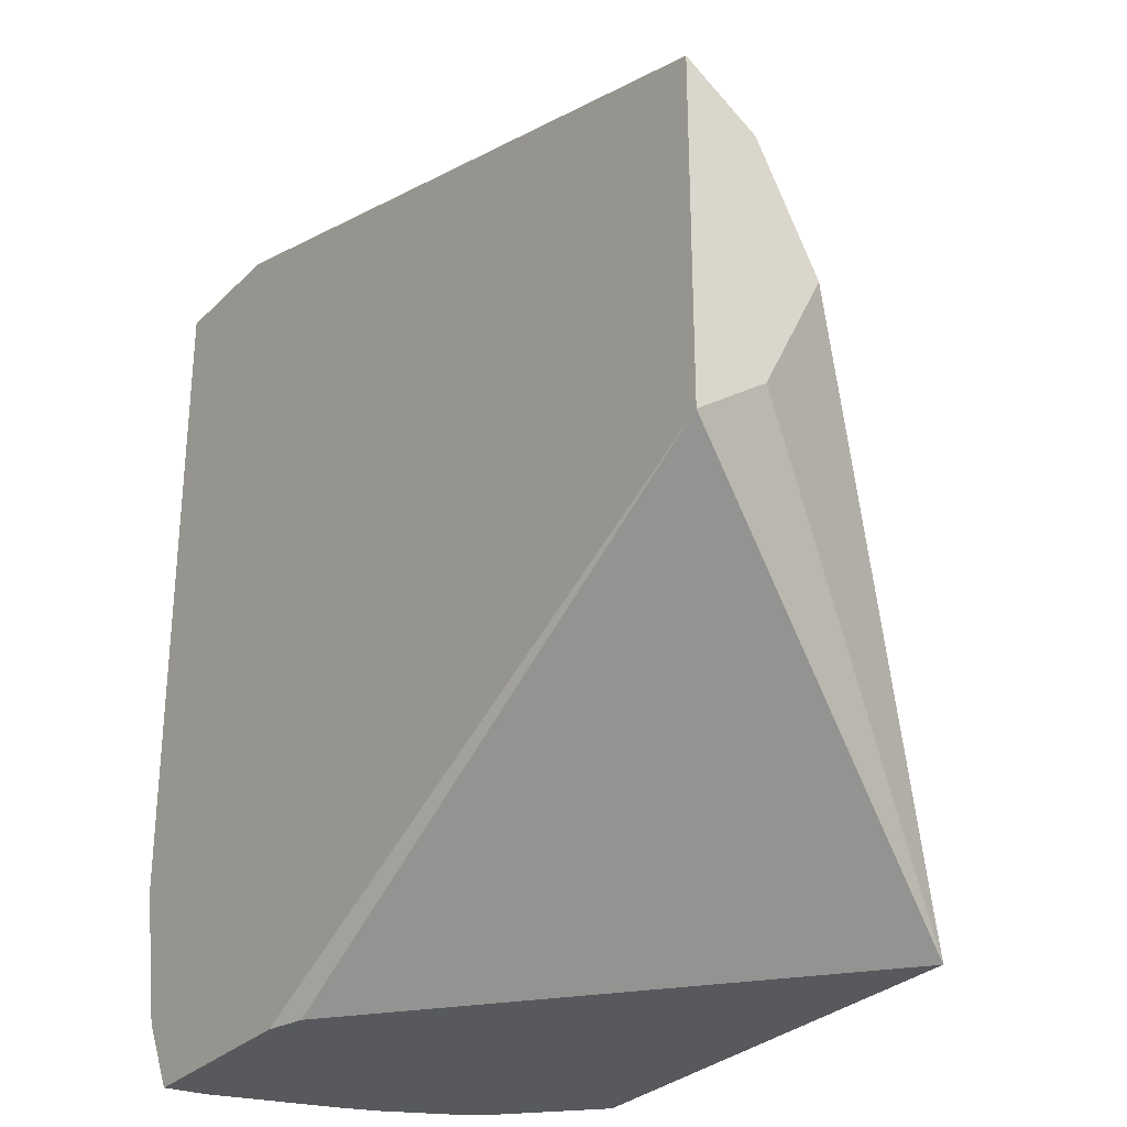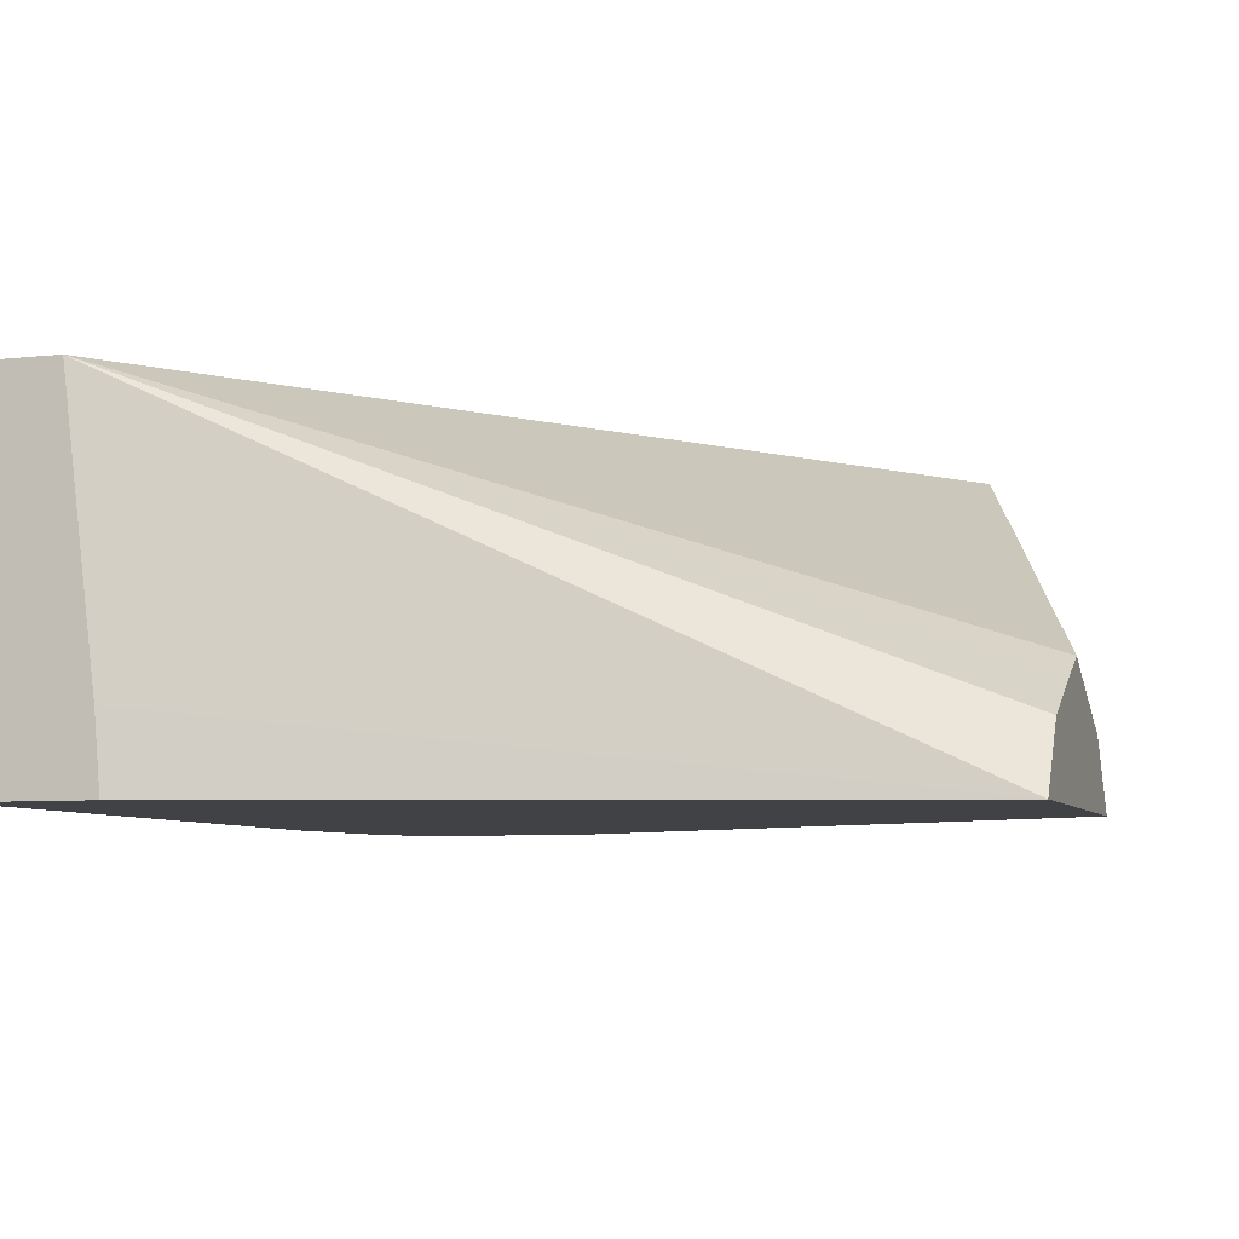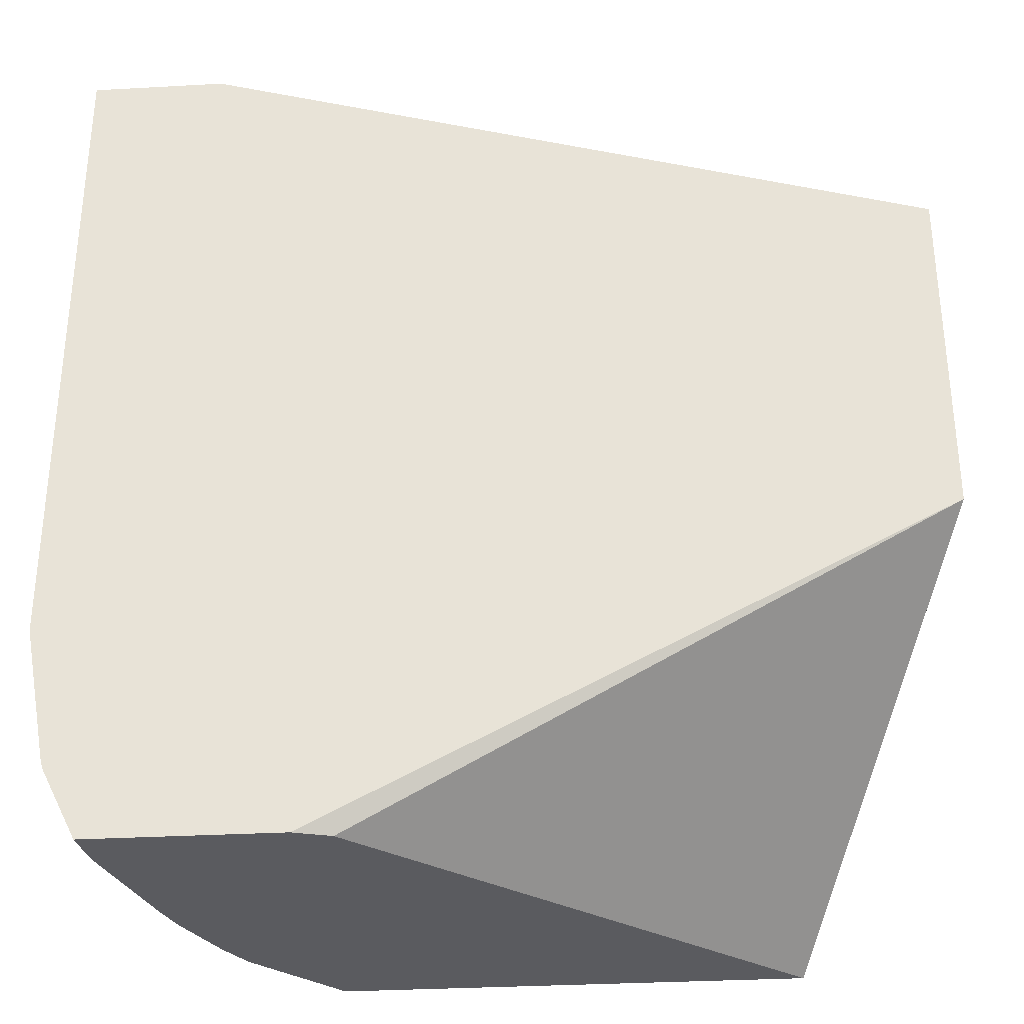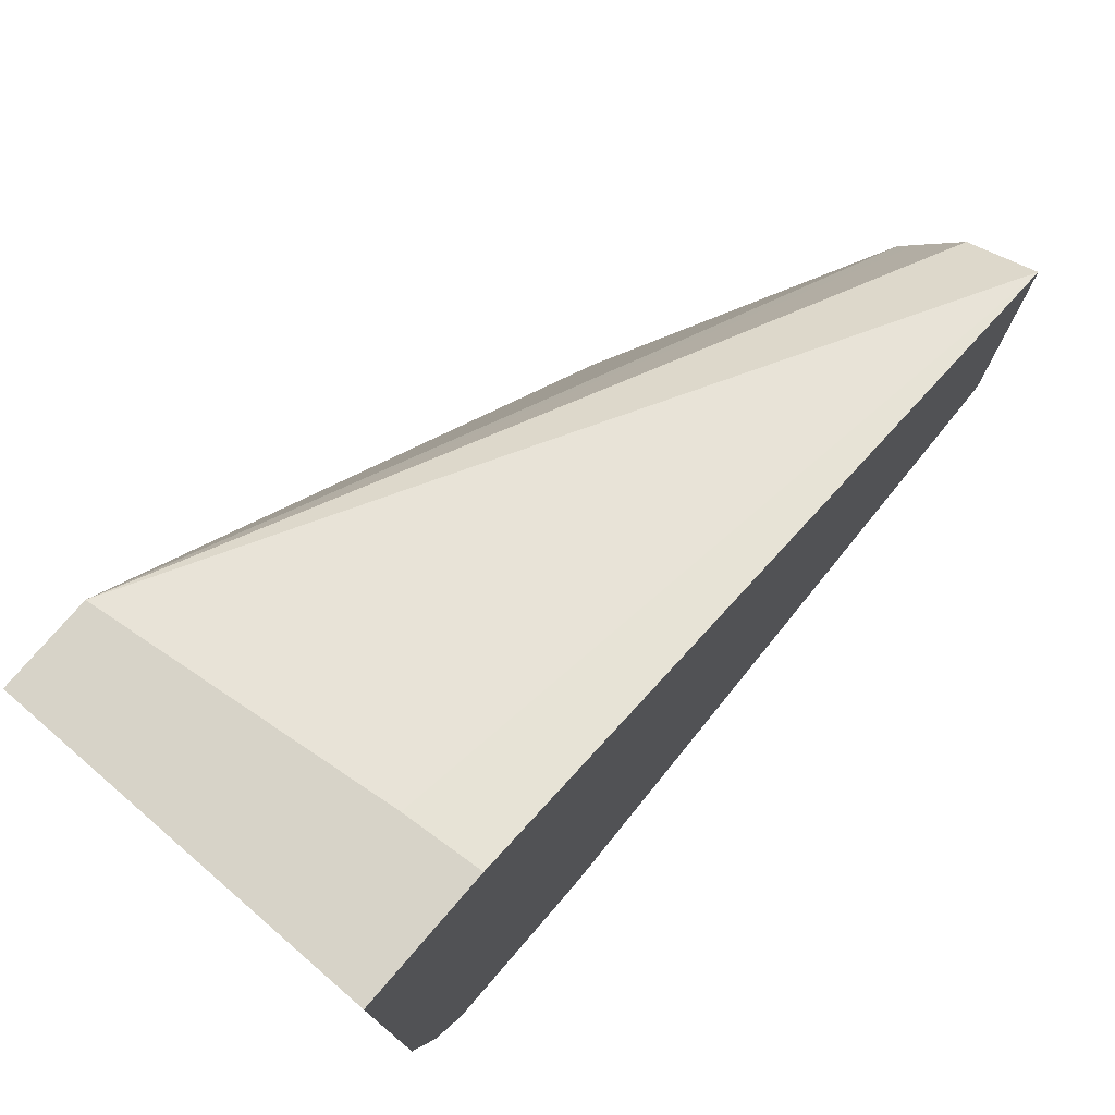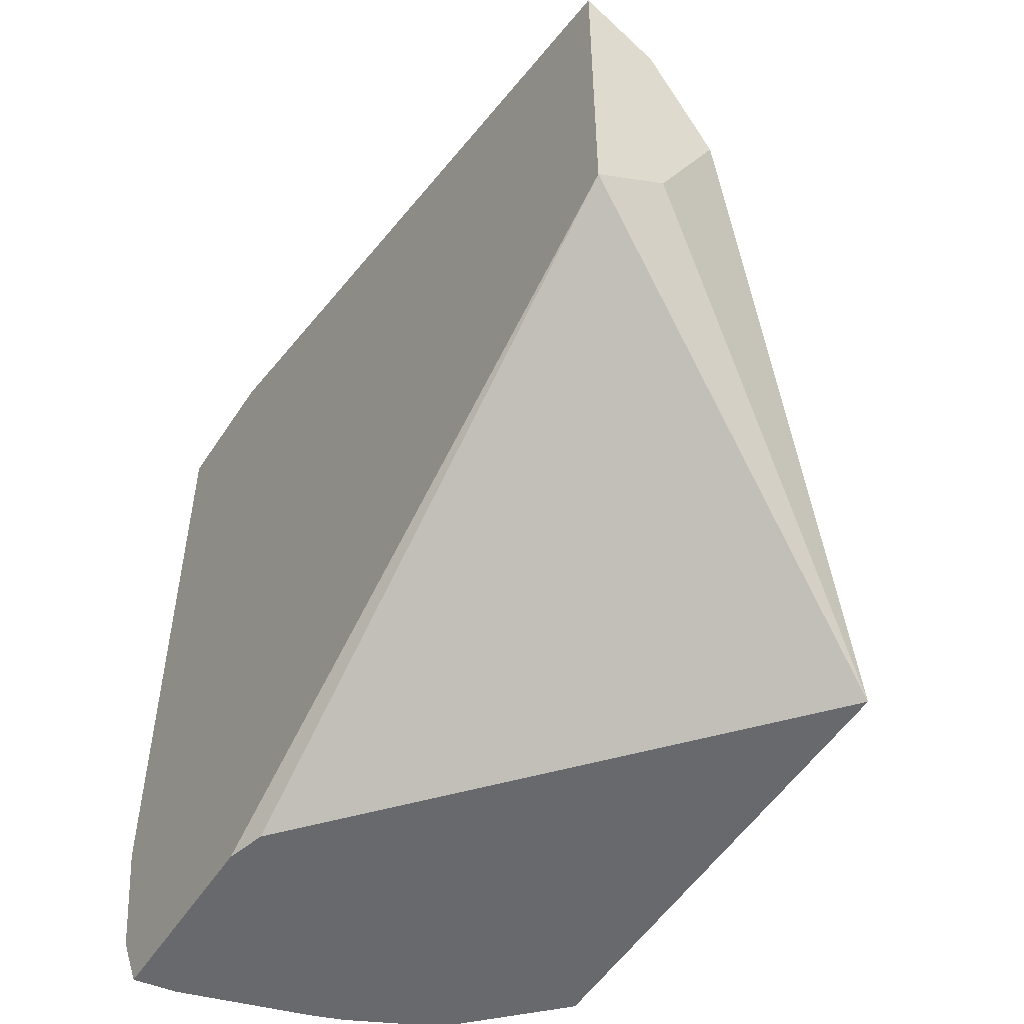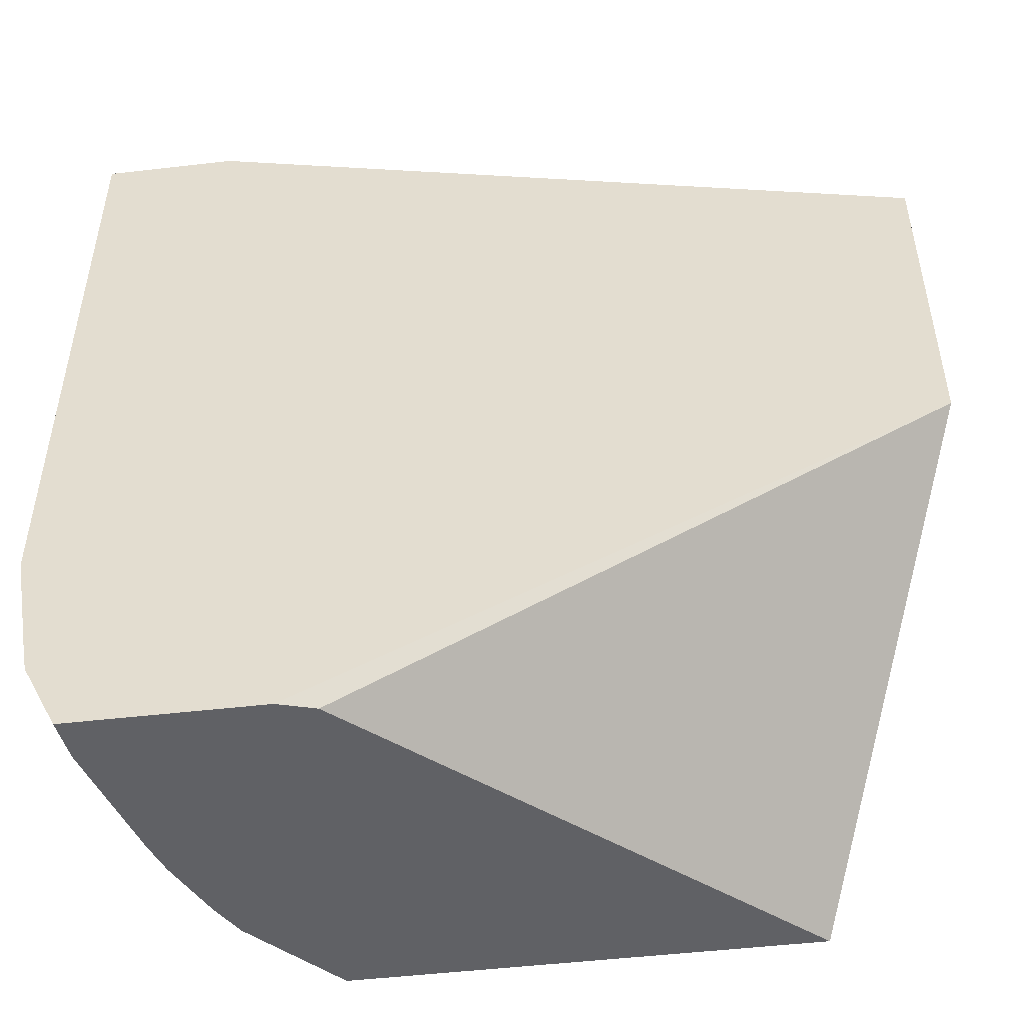
<metadata>
{"format":"obj","ext":"obj","renderer":"f3d","projection":"perspective","resolution":1024,"background":"white","views":[{"elev":-29.6,"azim":-125.5,"up":"+Y"},{"elev":-6.6,"azim":-162.0,"up":"+Z"},{"elev":-32.8,"azim":-175.6,"up":"+Y"},{"elev":76.8,"azim":130.9,"up":"+Y"},{"elev":-52.8,"azim":-122.3,"up":"+Y"},{"elev":-49.8,"azim":-172.7,"up":"+Y"}]}
</metadata>
<code>
v 0.1686 0.6614 0.4414
v 0.141 0.6614 0.4414
v 0.1686 0.6614 0.5169
v 0.1686 0.5247 0.4414
v 0.1424 0.6614 0.4572
v -0.008329 0.6163 0.4414
v 0.1499 0.6614 0.5169
v 0.1686 0.5996 0.5169
v 0.1686 0.5247 0.4497
v 0.1637 0.4976 0.4414
v -0.008329 0.6058 0.456
v -0.008329 0.5455 0.4414
v -0.008329 0.6003 0.4587
v -0.008329 0.5878 0.465
v -0.008329 0.5809 0.4684
v 0.02421 0.481 0.5169
v 0.1635 0.5731 0.5169
v 0.1639 0.5715 0.5153
v 0.1686 0.5809 0.5059
v 0.1639 0.5153 0.4591
v 0.1632 0.4955 0.4414
v 0.1168 0.481 0.4414
v 0.1093 0.481 0.4435
v -0.008329 0.5559 0.456
v -0.008329 0.5725 0.4643
v 0.1171 0.481 0.5169
v 0.1627 0.5699 0.5169
v 0.1452 0.5153 0.5153
v 0.1639 0.534 0.4778
v 0.1452 0.4966 0.4965
v 0.1468 0.481 0.4746
v 0.1546 0.481 0.4497
v 0.159 0.4872 0.4414
v 0.1559 0.481 0.4414
v 0.1343 0.481 0.4997
v 0.1358 0.4966 0.5153
v 0.135 0.4982 0.5169
v 0.1448 0.5169 0.5169
v 0.1444 0.481 0.481
v 0.1382 0.481 0.4934
f 16 25 24
f 16 32 31
f 17 27 18
f 16 35 26
f 16 40 35
f 16 39 40
f 16 31 39
f 15 25 16
f 16 22 34
f 16 23 22
f 12 16 24
f 12 23 16
f 12 22 23
f 18 27 28
f 9 19 20
f 16 34 32
f 18 28 29
f 28 38 36
f 19 29 20
f 9 21 10
f 36 38 37
f 36 40 39
f 35 40 36
f 32 34 33
f 30 39 31
f 30 36 39
f 28 36 30
f 27 38 28
f 26 36 37
f 26 35 36
f 21 32 33
f 21 31 32
f 21 30 31
f 20 30 21
f 20 28 30
f 20 29 28
f 18 29 19
f 9 20 21
f 6 15 14
f 8 17 18
f 1 6 2
f 1 12 6
f 1 22 12
f 1 34 22
f 1 33 34
f 1 21 33
f 1 10 21
f 1 9 4
f 1 19 9
f 1 8 19
f 1 3 8
f 1 7 3
f 1 5 7
f 1 2 5
f 8 18 19
f 2 6 5
f 3 7 16
f 1 4 10
f 3 26 37
f 7 15 16
f 3 16 26
f 7 14 15
f 7 13 14
f 7 11 13
f 6 13 11
f 6 25 15
f 6 24 25
f 6 14 13
f 6 12 24
f 6 11 7
f 5 6 7
f 4 9 10
f 3 17 8
f 3 27 17
f 3 38 27
f 3 37 38

</code>
